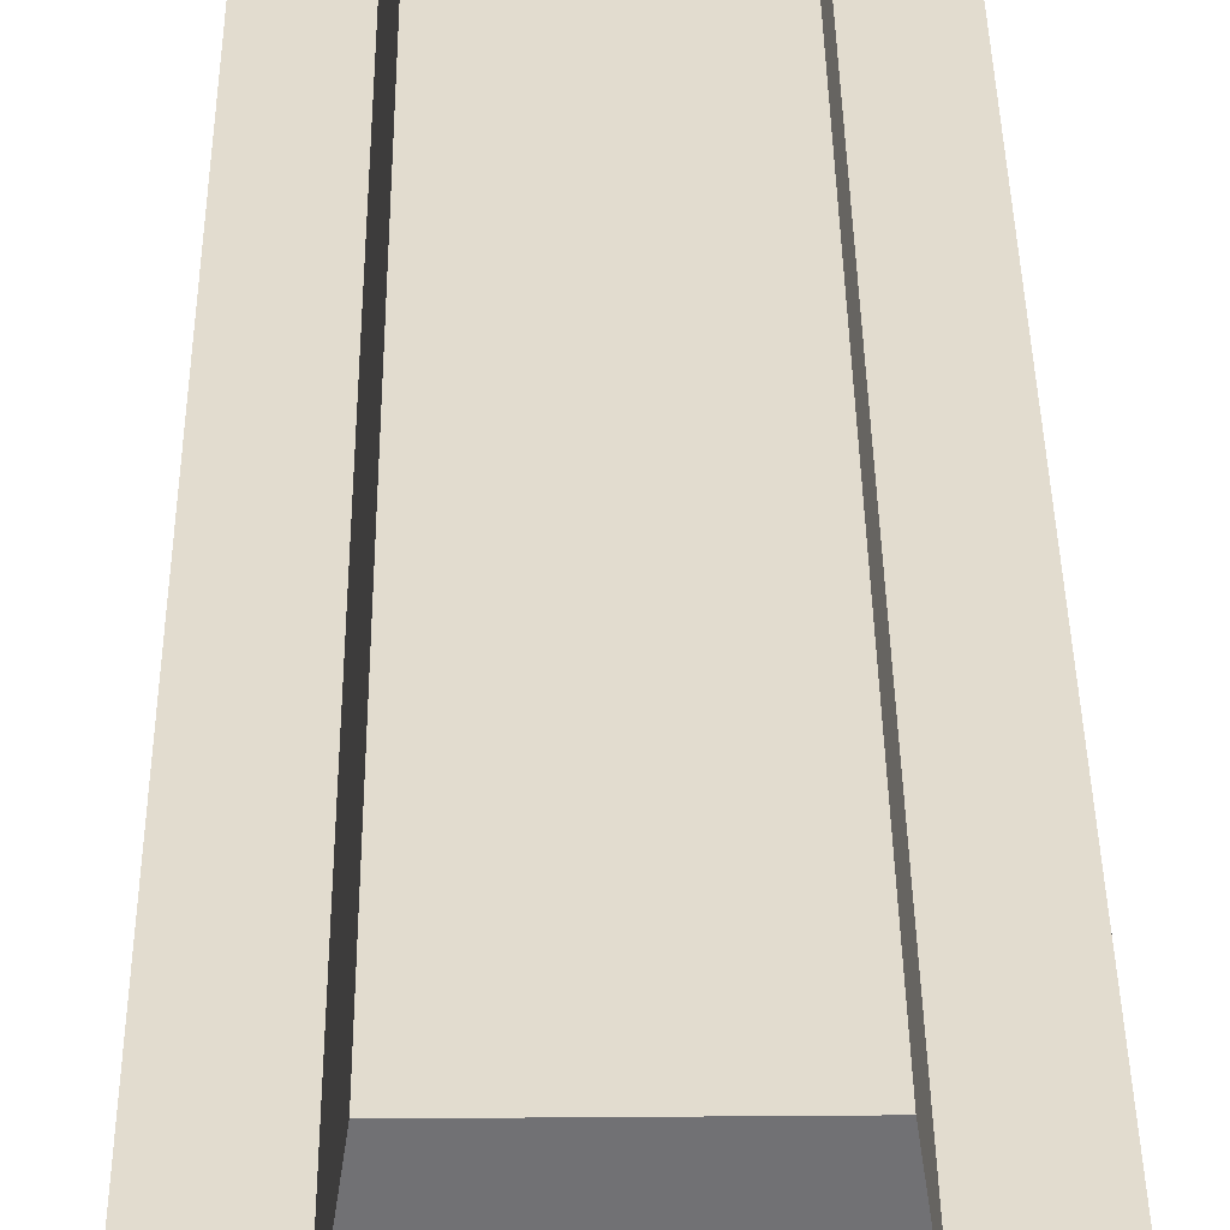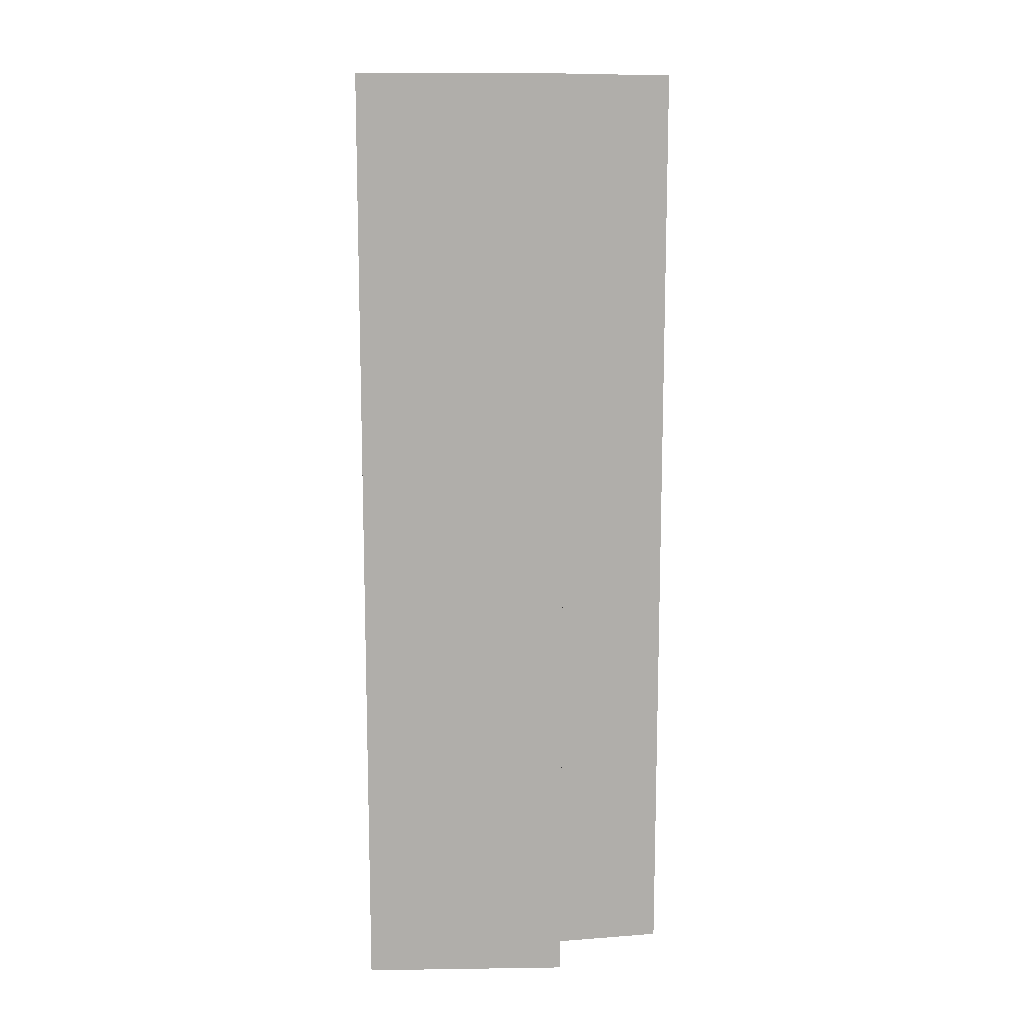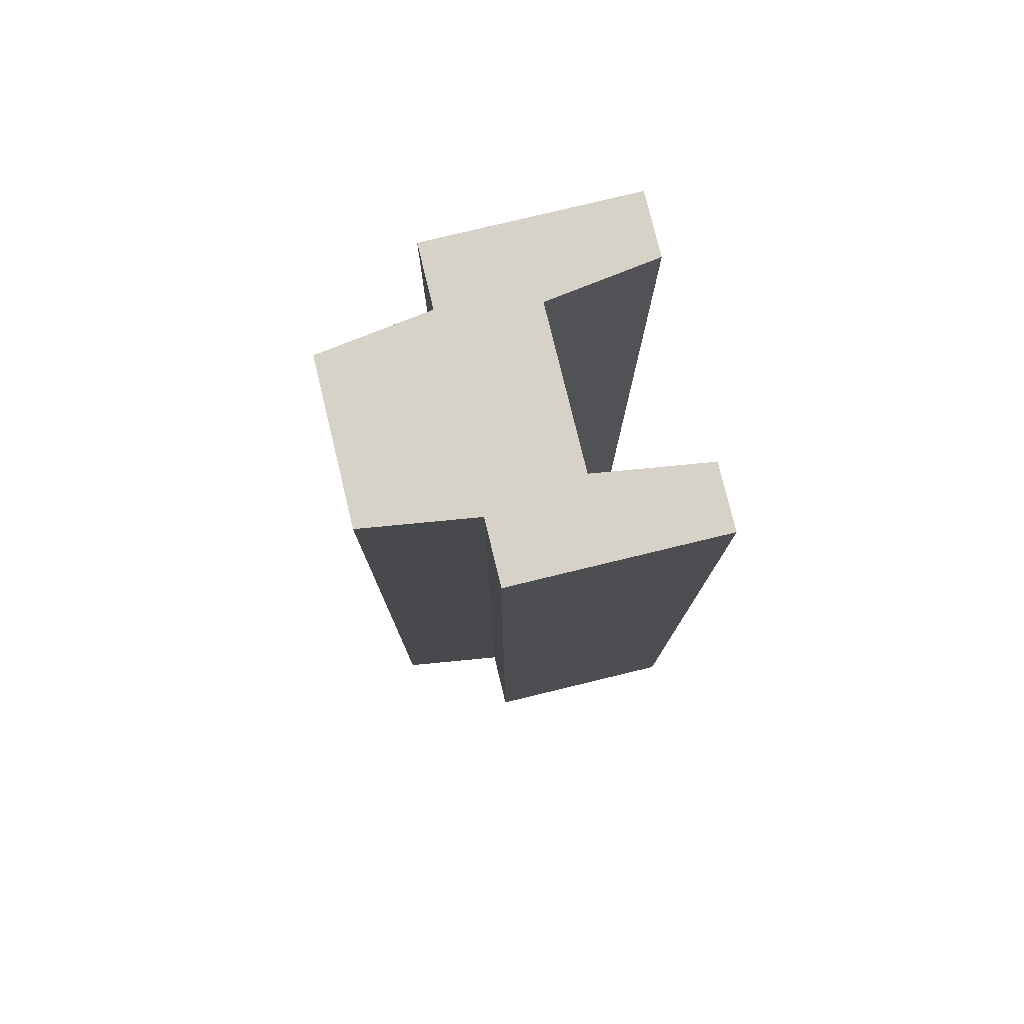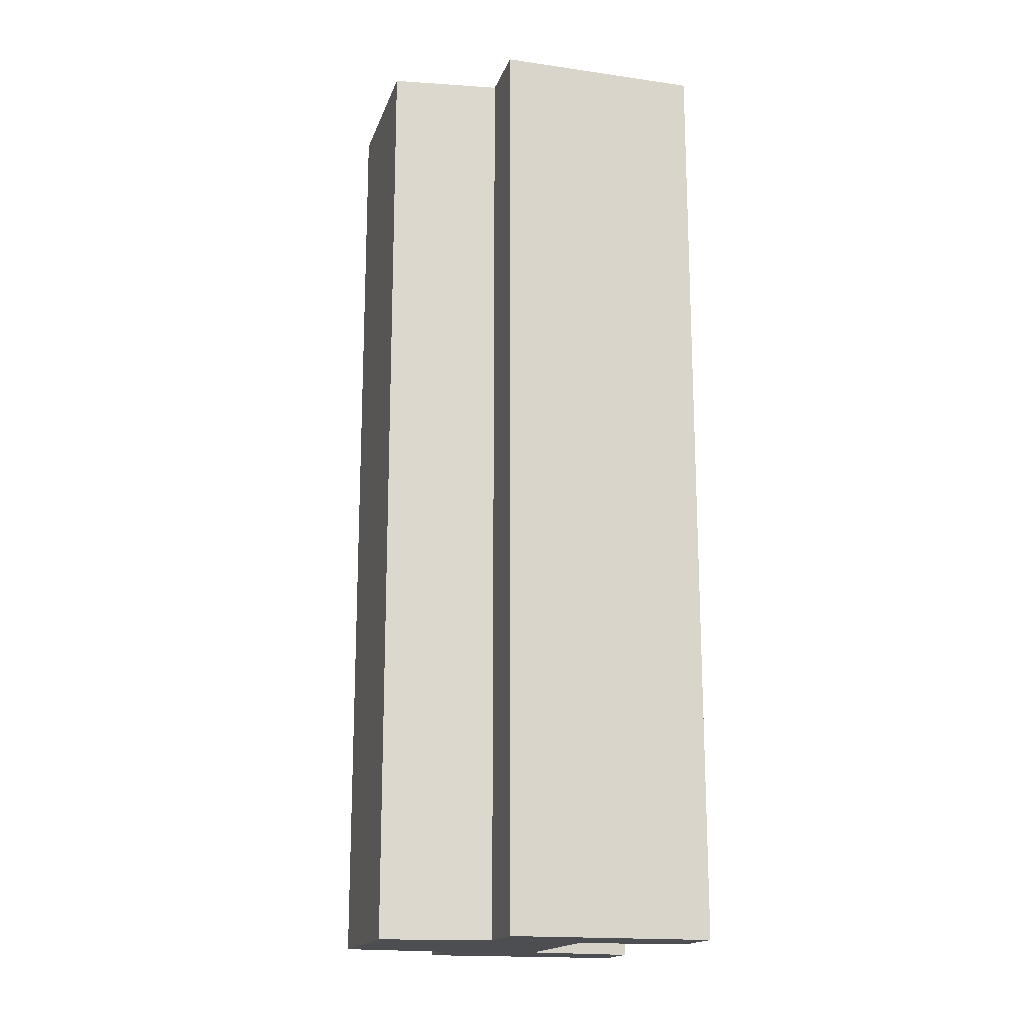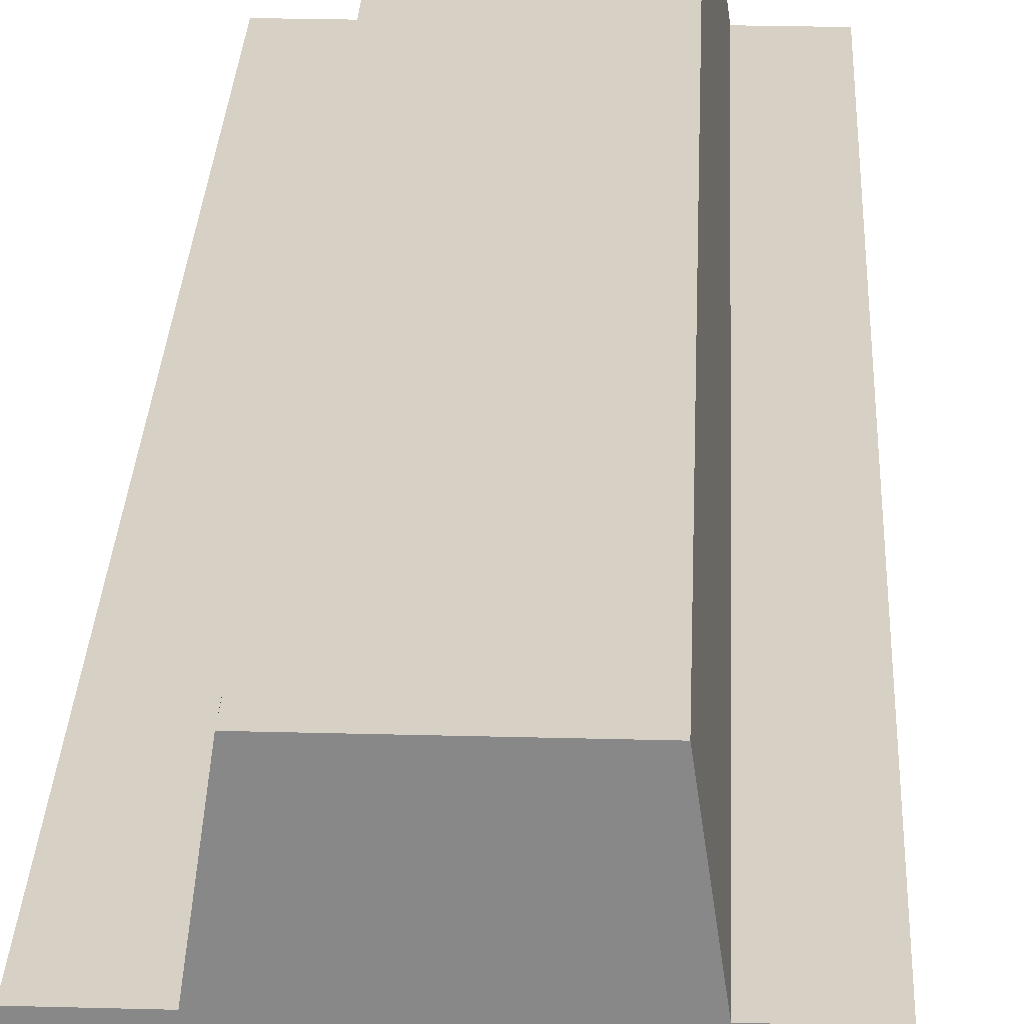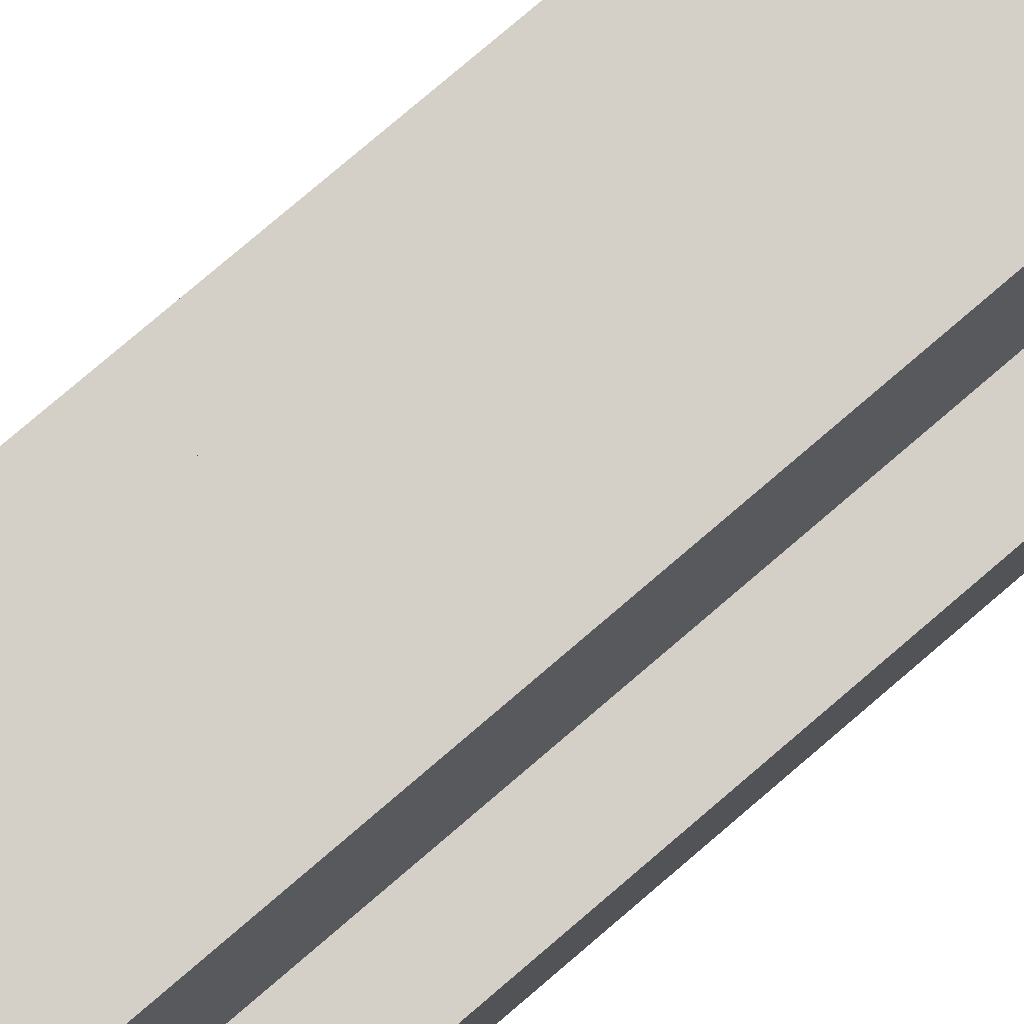
<metadata>
{"format":"obj","ext":"obj","renderer":"f3d","projection":"perspective","resolution":1024,"background":"white","views":[{"elev":34.7,"azim":179.4,"up":"+Y"},{"elev":12.5,"azim":88.1,"up":"+Z"},{"elev":78.2,"azim":-103.6,"up":"+Z"},{"elev":-17.1,"azim":-105.9,"up":"+Z"},{"elev":27.0,"azim":-177.6,"up":"+Y"},{"elev":80.0,"azim":49.6,"up":"+Y"}]}
</metadata>
<code>
v 40 130 600
v 50 200 600
v 50 200 0
v 40 130 0
v 50 200 600
v 150 200 600
v 150 200 0
v 50 200 0
v 150 200 600
v 160 130 600
v 160 130 0
v 150 200 0
v 160 130 600
v 200 130 600
v 200 130 0
v 160 130 0
v 200 130 600
v 200 -1.11e-13 600
v 200 -1.11e-13 0
v 200 130 0
v 200 -1.11e-13 600
v 160 -9.271e-14 600
v 160 -9.271e-14 0
v 200 -1.11e-13 0
v 160 -9.271e-14 600
v 150 70 600
v 150 70 0
v 160 -9.271e-14 0
v 150 70 600
v 50 70 600
v 50 70 0
v 150 70 0
v 50 70 600
v 40 0 600
v 40 0 0
v 50 70 0
v 40 0 600
v 0 0 600
v 0 0 0
v 40 0 0
v 0 0 600
v 1.531e-14 130 600
v 1.531e-14 130 0
v 0 0 0
v 1.531e-14 130 600
v 40 130 600
v 40 130 0
v 1.531e-14 130 0
v 40 130 600
v 1.531e-14 130 600
v 0 0 600
v 40 0 600
v 50 70 600
v 150 70 600
v 160 -9.271e-14 600
v 200 -1.11e-13 600
v 200 130 600
v 160 130 600
v 150 200 600
v 50 200 600
v 0 0 0
v 1.531e-14 130 0
v 40 130 0
v 50 200 0
v 150 200 0
v 160 130 0
v 200 130 0
v 200 -1.11e-13 0
v 160 -9.271e-14 0
v 150 70 0
v 50 70 0
v 40 0 0
o Brick_RibShape_Green\Sólido
g Brick_RibShape_Green\Sólido
f 1 2 4
f 4 2 3
f 5 6 8
f 8 6 7
f 9 10 12
f 12 10 11
f 13 14 16
f 16 14 15
f 17 18 20
f 20 18 19
f 21 22 24
f 24 22 23
f 25 26 28
f 28 26 27
f 29 30 32
f 32 30 31
f 33 34 36
f 36 34 35
f 37 38 40
f 40 38 39
f 41 42 44
f 44 42 43
f 45 46 48
f 48 46 47
f 50 53 49
f 49 53 54
f 49 54 58
f 58 54 57
f 50 51 53
f 53 51 52
f 55 56 54
f 54 56 57
f 59 60 58
f 58 60 49
f 72 61 71
f 71 61 62
f 71 62 63
f 64 65 63
f 63 65 66
f 63 66 71
f 71 66 70
f 66 67 70
f 70 67 68
f 70 68 69

</code>
